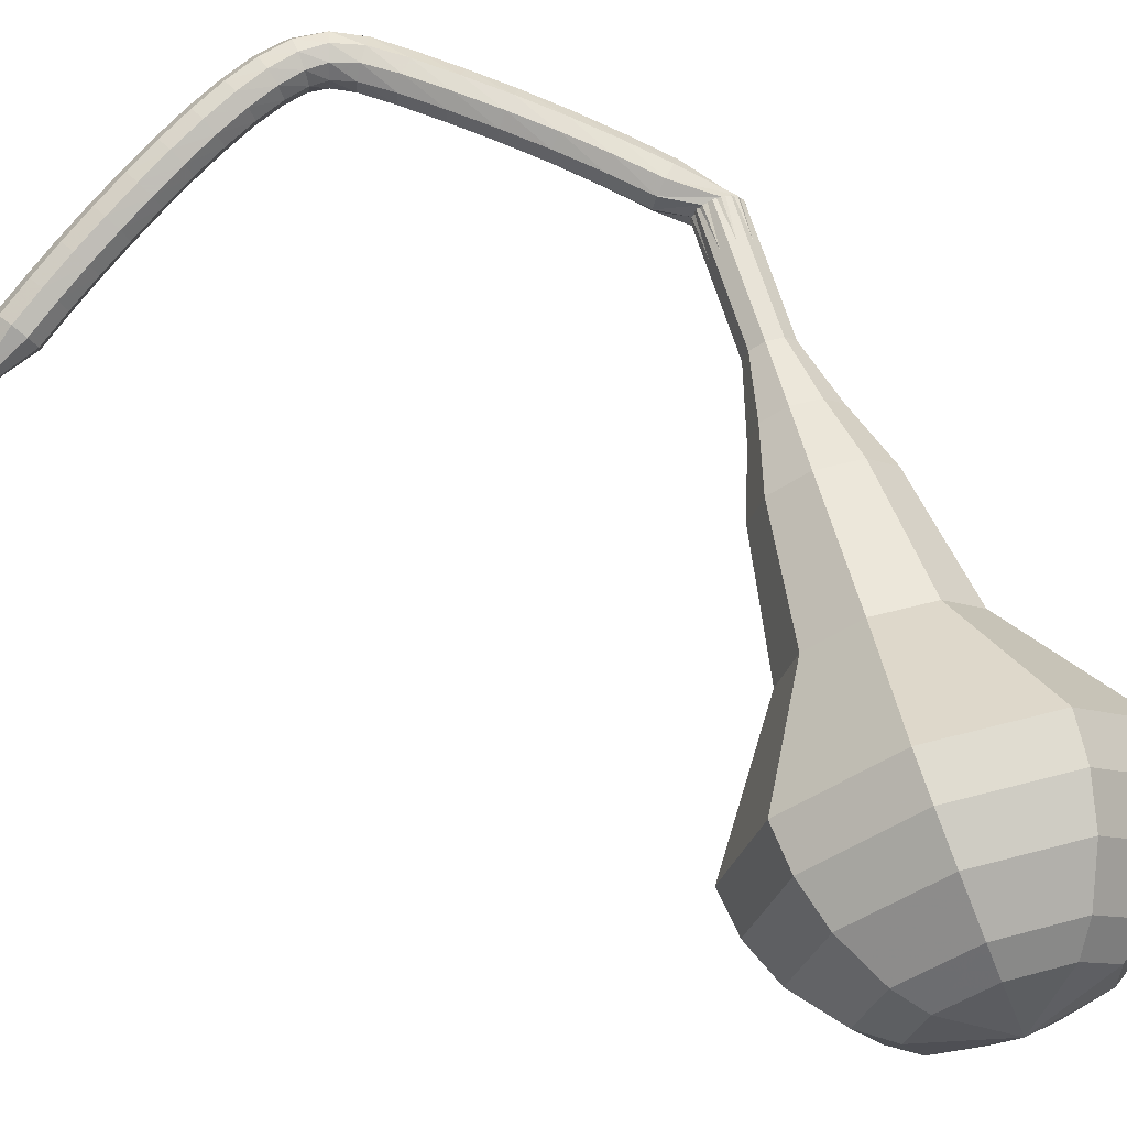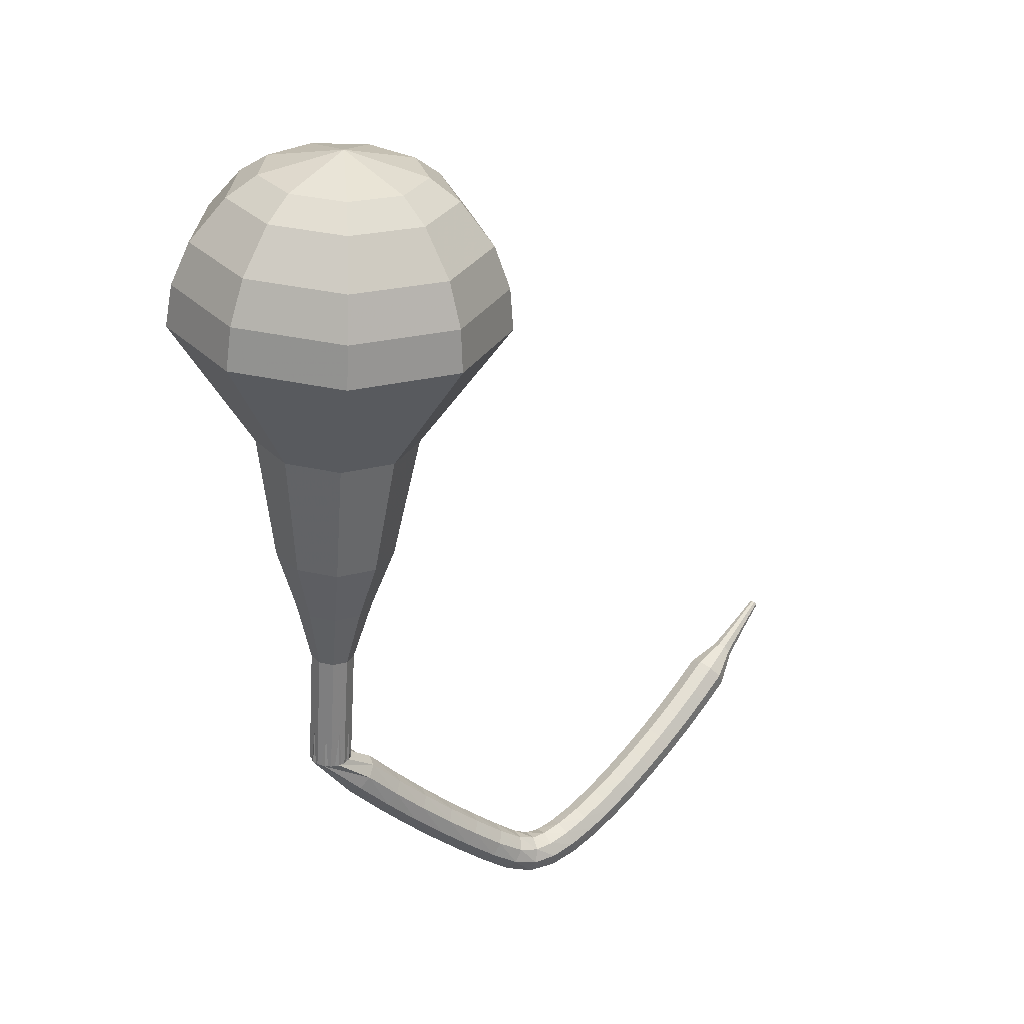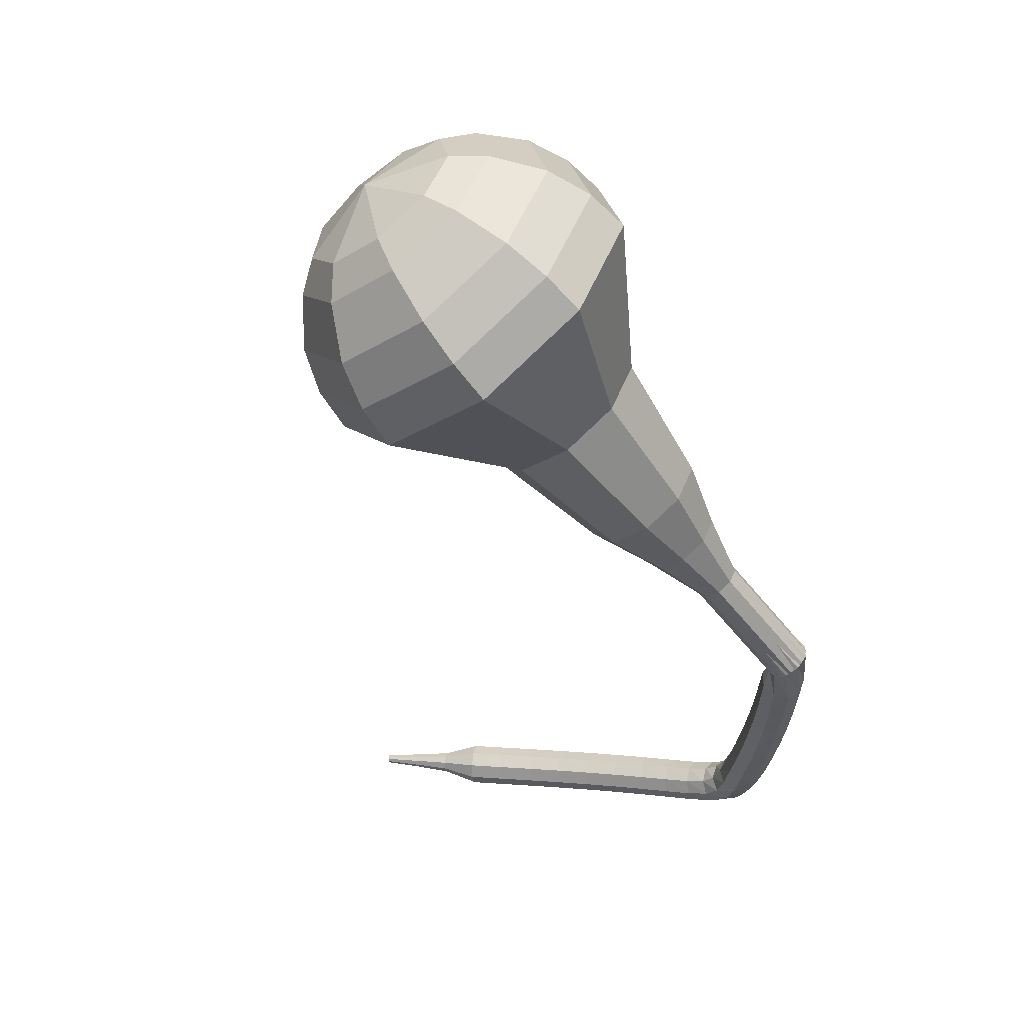
<metadata>
{"format":"obj","ext":"obj","renderer":"f3d","projection":"perspective","resolution":1024,"background":"white","views":[{"elev":25.4,"azim":-35.9,"up":"+Y"},{"elev":68.6,"azim":167.4,"up":"+Z"},{"elev":18.8,"azim":54.9,"up":"+Z"}]}
</metadata>
<code>
g tube1
v 144.2 136.1 196.3
v 144.5 133.4 194.2
v 146.9 131.2 193.1
v 150.3 130.7 193.5
v 152.9 131.9 195.2
v 153.7 134.4 197.4
v 152.3 136.9 199.1
v 149.2 138.4 199.4
v 146 138 198.4
v 144.2 136.1 196.3
v 145.3 135.1 197
v 145.5 133.1 195.5
v 147.3 131.6 194.7
v 149.7 131.1 195
v 151.7 132 196.2
v 152.2 133.8 197.8
v 151.2 135.7 199
v 148.9 136.8 199.3
v 146.6 136.5 198.5
v 145.3 135.1 197
v 148.5 133.4 197.7
v 148.5 133.4 197.7
v 148.5 133.4 197.7
v 148.5 133.4 197.7
v 148.5 133.4 197.7
v 148.5 133.4 197.7
v 148.5 133.4 197.7
v 148.5 133.4 197.7
v 148.5 133.4 197.7
v 148.5 133.4 197.7
v 155.5 151.9 174.5
v 155.1 151.4 174.1
v 154.5 151.3 173.9
v 153.9 151.6 173.9
v 153.5 152.1 174.3
v 153.7 152.6 174.7
v 154.2 152.9 175
v 154.9 152.8 175.1
v 155.4 152.4 174.9
v 155.5 151.9 174.5
v 154 153.7 173
v 154.2 153.2 172.5
v 154.1 152.6 172.3
v 153.7 152.1 172.4
v 153.1 151.9 172.7
v 152.7 152.2 173.2
v 152.6 152.8 173.5
v 152.9 153.4 173.6
v 153.4 153.8 173.4
v 154 153.7 173
v 152.8 154.4 171.4
v 153.1 154 171
v 153 153.3 170.8
v 152.6 152.8 170.9
v 152 152.6 171.2
v 151.6 152.9 171.7
v 151.5 153.5 172
v 151.8 154.1 172.1
v 152.3 154.5 171.9
v 152.8 154.4 171.4
v 151.7 155.1 169.9
v 152 154.7 169.5
v 151.9 154 169.3
v 151.5 153.5 169.4
v 151 153.3 169.7
v 150.5 153.5 170.2
v 150.4 154.1 170.5
v 150.6 154.7 170.6
v 151.1 155.1 170.4
v 151.7 155.1 169.9
v 150.5 155.7 168.4
v 150.8 155.3 168
v 150.8 154.6 167.8
v 150.4 154.1 167.9
v 149.8 153.9 168.2
v 149.4 154.1 168.7
v 149.2 154.7 169
v 149.4 155.3 169.1
v 149.9 155.7 168.9
v 150.5 155.7 168.4
v 149.3 156.3 167
v 149.6 155.9 166.6
v 149.6 155.2 166.3
v 149.2 154.6 166.4
v 148.7 154.4 166.8
v 148.2 154.6 167.2
v 148.1 155.2 167.6
v 148.3 155.8 167.6
v 148.7 156.3 167.4
v 149.3 156.3 167
v 148.1 156.8 165.6
v 148.4 156.4 165.2
v 148.4 155.8 164.9
v 148.1 155.2 165
v 147.6 154.9 165.4
v 147.1 155.1 165.8
v 146.9 155.6 166.2
v 147.1 156.3 166.3
v 147.6 156.8 166
v 148.1 156.8 165.6
v 147 157.2 164.5
v 147.3 156.9 164
v 147.4 156.2 163.7
v 147.1 155.6 163.8
v 146.6 155.3 164.2
v 146.2 155.4 164.7
v 146 155.9 165.1
v 146.1 156.6 165.2
v 146.5 157.1 164.9
v 147 157.2 164.5
v 145.8 157.4 163.7
v 146.1 157.2 163.2
v 146.3 156.6 162.9
v 146.2 155.9 163
v 145.9 155.5 163.4
v 145.5 155.5 164
v 145.3 156 164.4
v 145.2 156.6 164.5
v 145.4 157.2 164.3
v 145.8 157.4 163.7
v 144.5 157.3 163.3
v 144.8 157.1 162.7
v 145 156.6 162.3
v 145.2 155.9 162.4
v 145.1 155.4 162.9
v 144.9 155.4 163.6
v 144.7 155.8 164.1
v 144.4 156.4 164.2
v 144.4 157 163.9
v 144.5 157.3 163.3
v 143.3 156.8 163
v 143.5 156.6 162.4
v 143.8 156.1 162
v 144 155.5 162.2
v 144.2 155.1 162.7
v 144 155 163.4
v 143.8 155.4 163.9
v 143.5 156 164
v 143.3 156.5 163.7
v 143.3 156.8 163
v 142 156.1 162.9
v 142.2 156 162.2
v 142.5 155.5 161.9
v 142.9 154.9 162
v 143 154.5 162.5
v 143 154.4 163.2
v 142.7 154.8 163.7
v 142.4 155.4 163.8
v 142.1 155.9 163.5
v 142 156.1 162.9
v 140.8 155.3 162.7
v 140.9 155.2 162.1
v 141.3 154.7 161.7
v 141.6 154.1 161.9
v 141.8 153.7 162.4
v 141.8 153.7 163.1
v 141.5 154.1 163.6
v 141.1 154.6 163.7
v 140.8 155.1 163.4
v 140.8 155.3 162.7
v 139.5 154.5 162.6
v 139.6 154.3 162
v 140 153.8 161.6
v 140.4 153.3 161.8
v 140.6 152.9 162.3
v 140.6 152.9 163
v 140.3 153.2 163.5
v 139.9 153.8 163.6
v 139.6 154.2 163.3
v 139.5 154.5 162.6
v 138.2 153.5 162.5
v 138.4 153.4 161.9
v 138.7 152.9 161.5
v 139.2 152.4 161.7
v 139.4 152 162.2
v 139.4 152 162.9
v 139.1 152.3 163.4
v 138.6 152.8 163.5
v 138.3 153.3 163.2
v 138.2 153.5 162.5
v 136.9 152.5 162.4
v 137.1 152.4 161.8
v 137.5 151.9 161.4
v 137.9 151.4 161.6
v 138.2 151 162.1
v 138.1 151 162.8
v 137.8 151.3 163.3
v 137.4 151.8 163.4
v 137 152.3 163.1
v 136.9 152.5 162.4
v 135.7 151.5 162.3
v 135.9 151.3 161.7
v 136.2 150.9 161.3
v 136.7 150.4 161.5
v 136.9 150 162
v 136.9 150 162.7
v 136.6 150.3 163.2
v 136.2 150.8 163.3
v 135.8 151.3 163
v 135.7 151.5 162.3
v 134.4 150.4 162.2
v 134.6 150.3 161.6
v 135 149.8 161.3
v 135.5 149.3 161.4
v 135.7 149 161.9
v 135.7 148.9 162.6
v 135.4 149.3 163.1
v 135 149.8 163.2
v 134.6 150.2 162.9
v 134.4 150.4 162.2
v 133.2 149.3 162.2
v 133.4 149.2 161.5
v 133.8 148.7 161.2
v 134.3 148.2 161.3
v 134.5 147.9 161.8
v 134.5 147.9 162.5
v 134.2 148.2 163
v 133.8 148.7 163.2
v 133.4 149.1 162.8
v 133.2 149.3 162.2
v 132.4 147.8 162.1
v 132.5 147.7 161.8
v 132.7 147.5 161.6
v 132.9 147.3 161.7
v 133 147.1 162
v 133 147.1 162.3
v 132.9 147.3 162.6
v 132.6 147.5 162.6
v 132.4 147.7 162.4
v 132.4 147.8 162.1
v 131.3 146.6 162.1
v 131.3 146.5 161.9
v 131.5 146.4 161.7
v 131.6 146.2 161.8
v 131.7 146.1 162
v 131.7 146.1 162.2
v 131.6 146.2 162.4
v 131.5 146.4 162.4
v 131.3 146.5 162.3
v 131.3 146.6 162.1
v 130.2 145.4 162
v 130.2 145.3 161.9
v 130.3 145.2 161.8
v 130.4 145.2 161.9
v 130.5 145.1 162
v 130.5 145.1 162.1
v 130.4 145.1 162.2
v 130.3 145.2 162.2
v 130.2 145.3 162.2
v 130.2 145.4 162
f 1 2 12
f 12 11 1
f 2 3 13
f 13 12 2
f 3 4 14
f 14 13 3
f 4 5 15
f 15 14 4
f 5 6 16
f 16 15 5
f 6 7 17
f 17 16 6
f 7 8 18
f 18 17 7
f 8 9 19
f 19 18 8
f 9 10 20
f 20 19 9
f 11 12 22
f 22 21 11
f 12 13 23
f 23 22 12
f 13 14 24
f 24 23 13
f 14 15 25
f 25 24 14
f 15 16 26
f 26 25 15
f 16 17 27
f 27 26 16
f 17 18 28
f 28 27 17
f 18 19 29
f 29 28 18
f 19 20 30
f 30 29 19
f 21 22 32
f 32 31 21
f 22 23 33
f 33 32 22
f 23 24 34
f 34 33 23
f 24 25 35
f 35 34 24
f 25 26 36
f 36 35 25
f 26 27 37
f 37 36 26
f 27 28 38
f 38 37 27
f 28 29 39
f 39 38 28
f 29 30 40
f 40 39 29
f 31 32 42
f 42 41 31
f 32 33 43
f 43 42 32
f 33 34 44
f 44 43 33
f 34 35 45
f 45 44 34
f 35 36 46
f 46 45 35
f 36 37 47
f 47 46 36
f 37 38 48
f 48 47 37
f 38 39 49
f 49 48 38
f 39 40 50
f 50 49 39
f 41 42 52
f 52 51 41
f 42 43 53
f 53 52 42
f 43 44 54
f 54 53 43
f 44 45 55
f 55 54 44
f 45 46 56
f 56 55 45
f 46 47 57
f 57 56 46
f 47 48 58
f 58 57 47
f 48 49 59
f 59 58 48
f 49 50 60
f 60 59 49
f 51 52 62
f 62 61 51
f 52 53 63
f 63 62 52
f 53 54 64
f 64 63 53
f 54 55 65
f 65 64 54
f 55 56 66
f 66 65 55
f 56 57 67
f 67 66 56
f 57 58 68
f 68 67 57
f 58 59 69
f 69 68 58
f 59 60 70
f 70 69 59
f 61 62 72
f 72 71 61
f 62 63 73
f 73 72 62
f 63 64 74
f 74 73 63
f 64 65 75
f 75 74 64
f 65 66 76
f 76 75 65
f 66 67 77
f 77 76 66
f 67 68 78
f 78 77 67
f 68 69 79
f 79 78 68
f 69 70 80
f 80 79 69
f 71 72 82
f 82 81 71
f 72 73 83
f 83 82 72
f 73 74 84
f 84 83 73
f 74 75 85
f 85 84 74
f 75 76 86
f 86 85 75
f 76 77 87
f 87 86 76
f 77 78 88
f 88 87 77
f 78 79 89
f 89 88 78
f 79 80 90
f 90 89 79
f 81 82 92
f 92 91 81
f 82 83 93
f 93 92 82
f 83 84 94
f 94 93 83
f 84 85 95
f 95 94 84
f 85 86 96
f 96 95 85
f 86 87 97
f 97 96 86
f 87 88 98
f 98 97 87
f 88 89 99
f 99 98 88
f 89 90 100
f 100 99 89
f 91 92 102
f 102 101 91
f 92 93 103
f 103 102 92
f 93 94 104
f 104 103 93
f 94 95 105
f 105 104 94
f 95 96 106
f 106 105 95
f 96 97 107
f 107 106 96
f 97 98 108
f 108 107 97
f 98 99 109
f 109 108 98
f 99 100 110
f 110 109 99
f 101 102 112
f 112 111 101
f 102 103 113
f 113 112 102
f 103 104 114
f 114 113 103
f 104 105 115
f 115 114 104
f 105 106 116
f 116 115 105
f 106 107 117
f 117 116 106
f 107 108 118
f 118 117 107
f 108 109 119
f 119 118 108
f 109 110 120
f 120 119 109
f 111 112 122
f 122 121 111
f 112 113 123
f 123 122 112
f 113 114 124
f 124 123 113
f 114 115 125
f 125 124 114
f 115 116 126
f 126 125 115
f 116 117 127
f 127 126 116
f 117 118 128
f 128 127 117
f 118 119 129
f 129 128 118
f 119 120 130
f 130 129 119
f 121 122 132
f 132 131 121
f 122 123 133
f 133 132 122
f 123 124 134
f 134 133 123
f 124 125 135
f 135 134 124
f 125 126 136
f 136 135 125
f 126 127 137
f 137 136 126
f 127 128 138
f 138 137 127
f 128 129 139
f 139 138 128
f 129 130 140
f 140 139 129
f 131 132 142
f 142 141 131
f 132 133 143
f 143 142 132
f 133 134 144
f 144 143 133
f 134 135 145
f 145 144 134
f 135 136 146
f 146 145 135
f 136 137 147
f 147 146 136
f 137 138 148
f 148 147 137
f 138 139 149
f 149 148 138
f 139 140 150
f 150 149 139
f 141 142 152
f 152 151 141
f 142 143 153
f 153 152 142
f 143 144 154
f 154 153 143
f 144 145 155
f 155 154 144
f 145 146 156
f 156 155 145
f 146 147 157
f 157 156 146
f 147 148 158
f 158 157 147
f 148 149 159
f 159 158 148
f 149 150 160
f 160 159 149
f 151 152 162
f 162 161 151
f 152 153 163
f 163 162 152
f 153 154 164
f 164 163 153
f 154 155 165
f 165 164 154
f 155 156 166
f 166 165 155
f 156 157 167
f 167 166 156
f 157 158 168
f 168 167 157
f 158 159 169
f 169 168 158
f 159 160 170
f 170 169 159
f 161 162 172
f 172 171 161
f 162 163 173
f 173 172 162
f 163 164 174
f 174 173 163
f 164 165 175
f 175 174 164
f 165 166 176
f 176 175 165
f 166 167 177
f 177 176 166
f 167 168 178
f 178 177 167
f 168 169 179
f 179 178 168
f 169 170 180
f 180 179 169
f 171 172 182
f 182 181 171
f 172 173 183
f 183 182 172
f 173 174 184
f 184 183 173
f 174 175 185
f 185 184 174
f 175 176 186
f 186 185 175
f 176 177 187
f 187 186 176
f 177 178 188
f 188 187 177
f 178 179 189
f 189 188 178
f 179 180 190
f 190 189 179
f 181 182 192
f 192 191 181
f 182 183 193
f 193 192 182
f 183 184 194
f 194 193 183
f 184 185 195
f 195 194 184
f 185 186 196
f 196 195 185
f 186 187 197
f 197 196 186
f 187 188 198
f 198 197 187
f 188 189 199
f 199 198 188
f 189 190 200
f 200 199 189
f 191 192 202
f 202 201 191
f 192 193 203
f 203 202 192
f 193 194 204
f 204 203 193
f 194 195 205
f 205 204 194
f 195 196 206
f 206 205 195
f 196 197 207
f 207 206 196
f 197 198 208
f 208 207 197
f 198 199 209
f 209 208 198
f 199 200 210
f 210 209 199
f 201 202 212
f 212 211 201
f 202 203 213
f 213 212 202
f 203 204 214
f 214 213 203
f 204 205 215
f 215 214 204
f 205 206 216
f 216 215 205
f 206 207 217
f 217 216 206
f 207 208 218
f 218 217 207
f 208 209 219
f 219 218 208
f 209 210 220
f 220 219 209
f 211 212 222
f 222 221 211
f 212 213 223
f 223 222 212
f 213 214 224
f 224 223 213
f 214 215 225
f 225 224 214
f 215 216 226
f 226 225 215
f 216 217 227
f 227 226 216
f 217 218 228
f 228 227 217
f 218 219 229
f 229 228 218
f 219 220 230
f 230 229 219
f 221 222 232
f 232 231 221
f 222 223 233
f 233 232 222
f 223 224 234
f 234 233 223
f 224 225 235
f 235 234 224
f 225 226 236
f 236 235 225
f 226 227 237
f 237 236 226
f 227 228 238
f 238 237 227
f 228 229 239
f 239 238 228
f 229 230 240
f 240 239 229
f 231 232 242
f 242 241 231
f 232 233 243
f 243 242 232
f 233 234 244
f 244 243 233
f 234 235 245
f 245 244 234
f 235 236 246
f 246 245 235
f 236 237 247
f 247 246 236
f 237 238 248
f 248 247 237
f 238 239 249
f 249 248 238
f 239 240 250
f 250 249 239
v 153.6 152.4 174.5
v 153.6 151.9 174.1
v 154.1 151.5 173.8
v 154.8 151.3 173.9
v 155.3 151.6 174.3
v 155.5 152.1 174.7
v 155.2 152.6 175
v 154.6 152.9 175.1
v 153.9 152.8 174.9
v 153.6 152.4 174.5
v 153 150.7 176.7
v 153.1 150.1 176.3
v 153.6 149.7 176
v 154.2 149.6 176.1
v 154.8 149.8 176.4
v 154.9 150.3 176.9
v 154.6 150.8 177.2
v 154 151.1 177.3
v 153.4 151.1 177.1
v 153 150.7 176.7
v 152.4 148.9 178.9
v 152.5 148.4 178.4
v 153 147.9 178.2
v 153.7 147.8 178.3
v 154.2 148.1 178.6
v 154.4 148.5 179.1
v 154.1 149.1 179.4
v 153.4 149.4 179.5
v 152.8 149.3 179.3
v 152.4 148.9 178.9
v 151.1 147.4 181
v 151.3 146.4 180.3
v 152.1 145.7 179.9
v 153.3 145.4 180.1
v 154.3 145.9 180.7
v 154.5 146.8 181.4
v 154 147.7 182
v 152.9 148.2 182.2
v 151.8 148.1 181.8
v 151.1 147.4 181
v 149.7 145.9 183.2
v 149.9 144.4 182.1
v 151.2 143.3 181.5
v 153 142.9 181.7
v 154.5 143.6 182.6
v 154.9 145 183.8
v 154.1 146.4 184.8
v 152.4 147.1 185
v 150.7 147 184.4
v 149.7 145.9 183.2
v 147.6 142.6 187.6
v 147.9 140.7 186.1
v 149.7 139.1 185.3
v 152.1 138.7 185.6
v 154.1 139.6 186.8
v 154.7 141.4 188.4
v 153.6 143.3 189.7
v 151.4 144.4 190
v 149 144.1 189.1
v 147.6 142.6 187.6
v 142.9 140.3 192
v 143.4 136.2 188.9
v 147 133 187.2
v 152.1 132.1 187.8
v 156.1 134 190.3
v 157.3 137.7 193.7
v 155.1 141.6 196.2
v 150.5 143.8 196.8
v 145.6 143.3 195.1
v 142.9 140.3 192
v 142.7 139.1 193.4
v 143.2 135.1 190.4
v 146.8 132 188.8
v 151.6 131.2 189.4
v 155.6 133 191.8
v 156.7 136.6 195
v 154.6 140.3 197.5
v 150.1 142.4 198
v 145.4 141.9 196.4
v 142.7 139.1 193.4
v 143.1 137.7 194.9
v 143.6 134.2 192.2
v 146.7 131.4 190.7
v 151 130.6 191.2
v 154.6 132.2 193.4
v 155.6 135.5 196.3
v 153.7 138.8 198.5
v 149.7 140.7 199
v 145.5 140.2 197.6
v 143.1 137.7 194.9
v 144.2 136.1 196.3
v 144.5 133.4 194.2
v 146.9 131.2 193.1
v 150.3 130.7 193.5
v 152.9 131.9 195.2
v 153.7 134.4 197.4
v 152.3 136.9 199.1
v 149.2 138.4 199.4
v 146 138 198.4
v 144.2 136.1 196.3
v 145.3 135.1 197
v 145.5 133.1 195.5
v 147.3 131.6 194.7
v 149.7 131.1 195
v 151.7 132 196.2
v 152.2 133.8 197.8
v 151.2 135.7 199
v 148.9 136.8 199.3
v 146.6 136.5 198.5
v 145.3 135.1 197
v 148.5 133.4 197.7
v 148.5 133.4 197.7
v 148.5 133.4 197.7
v 148.5 133.4 197.7
v 148.5 133.4 197.7
v 148.5 133.4 197.7
v 148.5 133.4 197.7
v 148.5 133.4 197.7
v 148.5 133.4 197.7
v 148.5 133.4 197.7
f 251 252 262
f 262 261 251
f 252 253 263
f 263 262 252
f 253 254 264
f 264 263 253
f 254 255 265
f 265 264 254
f 255 256 266
f 266 265 255
f 256 257 267
f 267 266 256
f 257 258 268
f 268 267 257
f 258 259 269
f 269 268 258
f 259 260 270
f 270 269 259
f 261 262 272
f 272 271 261
f 262 263 273
f 273 272 262
f 263 264 274
f 274 273 263
f 264 265 275
f 275 274 264
f 265 266 276
f 276 275 265
f 266 267 277
f 277 276 266
f 267 268 278
f 278 277 267
f 268 269 279
f 279 278 268
f 269 270 280
f 280 279 269
f 271 272 282
f 282 281 271
f 272 273 283
f 283 282 272
f 273 274 284
f 284 283 273
f 274 275 285
f 285 284 274
f 275 276 286
f 286 285 275
f 276 277 287
f 287 286 276
f 277 278 288
f 288 287 277
f 278 279 289
f 289 288 278
f 279 280 290
f 290 289 279
f 281 282 292
f 292 291 281
f 282 283 293
f 293 292 282
f 283 284 294
f 294 293 283
f 284 285 295
f 295 294 284
f 285 286 296
f 296 295 285
f 286 287 297
f 297 296 286
f 287 288 298
f 298 297 287
f 288 289 299
f 299 298 288
f 289 290 300
f 300 299 289
f 291 292 302
f 302 301 291
f 292 293 303
f 303 302 292
f 293 294 304
f 304 303 293
f 294 295 305
f 305 304 294
f 295 296 306
f 306 305 295
f 296 297 307
f 307 306 296
f 297 298 308
f 308 307 297
f 298 299 309
f 309 308 298
f 299 300 310
f 310 309 299
f 301 302 312
f 312 311 301
f 302 303 313
f 313 312 302
f 303 304 314
f 314 313 303
f 304 305 315
f 315 314 304
f 305 306 316
f 316 315 305
f 306 307 317
f 317 316 306
f 307 308 318
f 318 317 307
f 308 309 319
f 319 318 308
f 309 310 320
f 320 319 309
f 311 312 322
f 322 321 311
f 312 313 323
f 323 322 312
f 313 314 324
f 324 323 313
f 314 315 325
f 325 324 314
f 315 316 326
f 326 325 315
f 316 317 327
f 327 326 316
f 317 318 328
f 328 327 317
f 318 319 329
f 329 328 318
f 319 320 330
f 330 329 319
f 321 322 332
f 332 331 321
f 322 323 333
f 333 332 322
f 323 324 334
f 334 333 323
f 324 325 335
f 335 334 324
f 325 326 336
f 336 335 325
f 326 327 337
f 337 336 326
f 327 328 338
f 338 337 327
f 328 329 339
f 339 338 328
f 329 330 340
f 340 339 329
f 331 332 342
f 342 341 331
f 332 333 343
f 343 342 332
f 333 334 344
f 344 343 333
f 334 335 345
f 345 344 334
f 335 336 346
f 346 345 335
f 336 337 347
f 347 346 336
f 337 338 348
f 348 347 337
f 338 339 349
f 349 348 338
f 339 340 350
f 350 349 339
f 341 342 352
f 352 351 341
f 342 343 353
f 353 352 342
f 343 344 354
f 354 353 343
f 344 345 355
f 355 354 344
f 345 346 356
f 356 355 345
f 346 347 357
f 357 356 346
f 347 348 358
f 358 357 347
f 348 349 359
f 359 358 348
f 349 350 360
f 360 359 349
f 351 352 362
f 362 361 351
f 352 353 363
f 363 362 352
f 353 354 364
f 364 363 353
f 354 355 365
f 365 364 354
f 355 356 366
f 366 365 355
f 356 357 367
f 367 366 356
f 357 358 368
f 368 367 357
f 358 359 369
f 369 368 358
f 359 360 370
f 370 369 359
g

</code>
